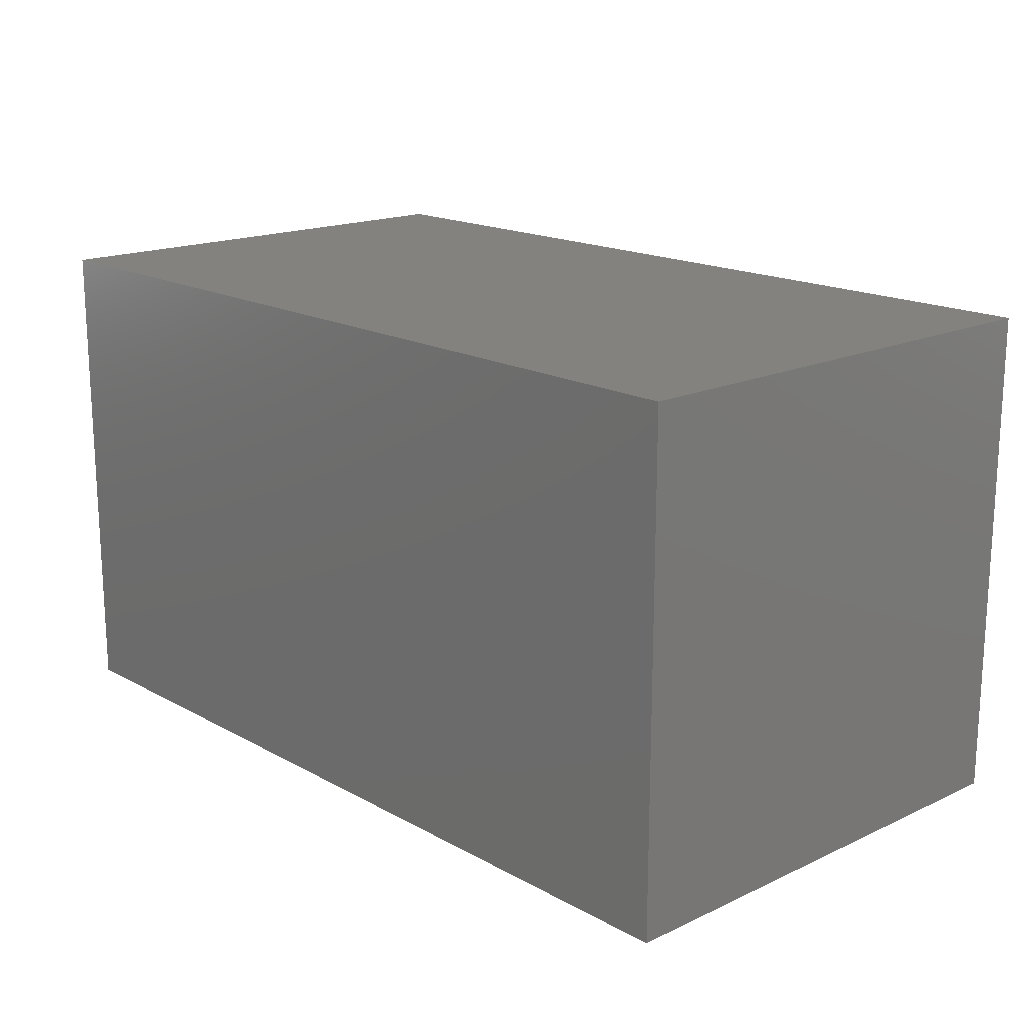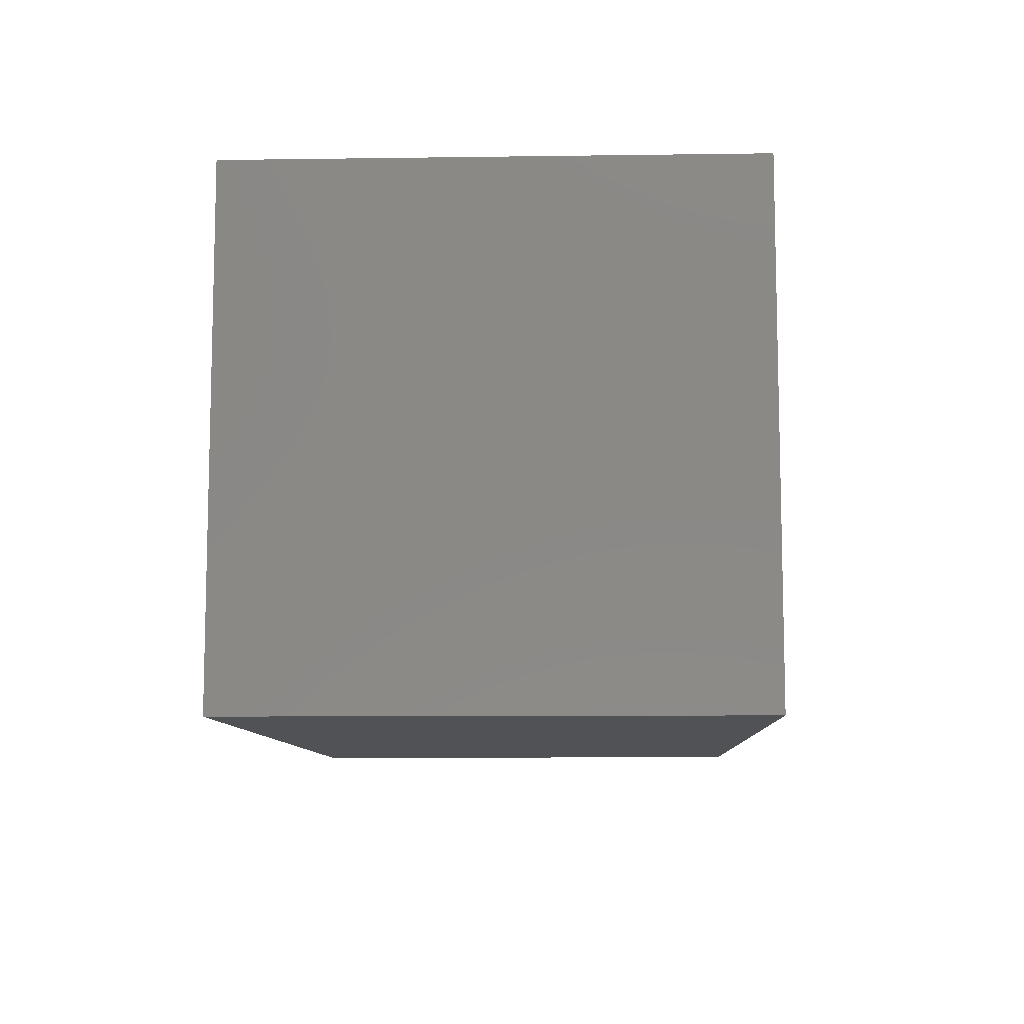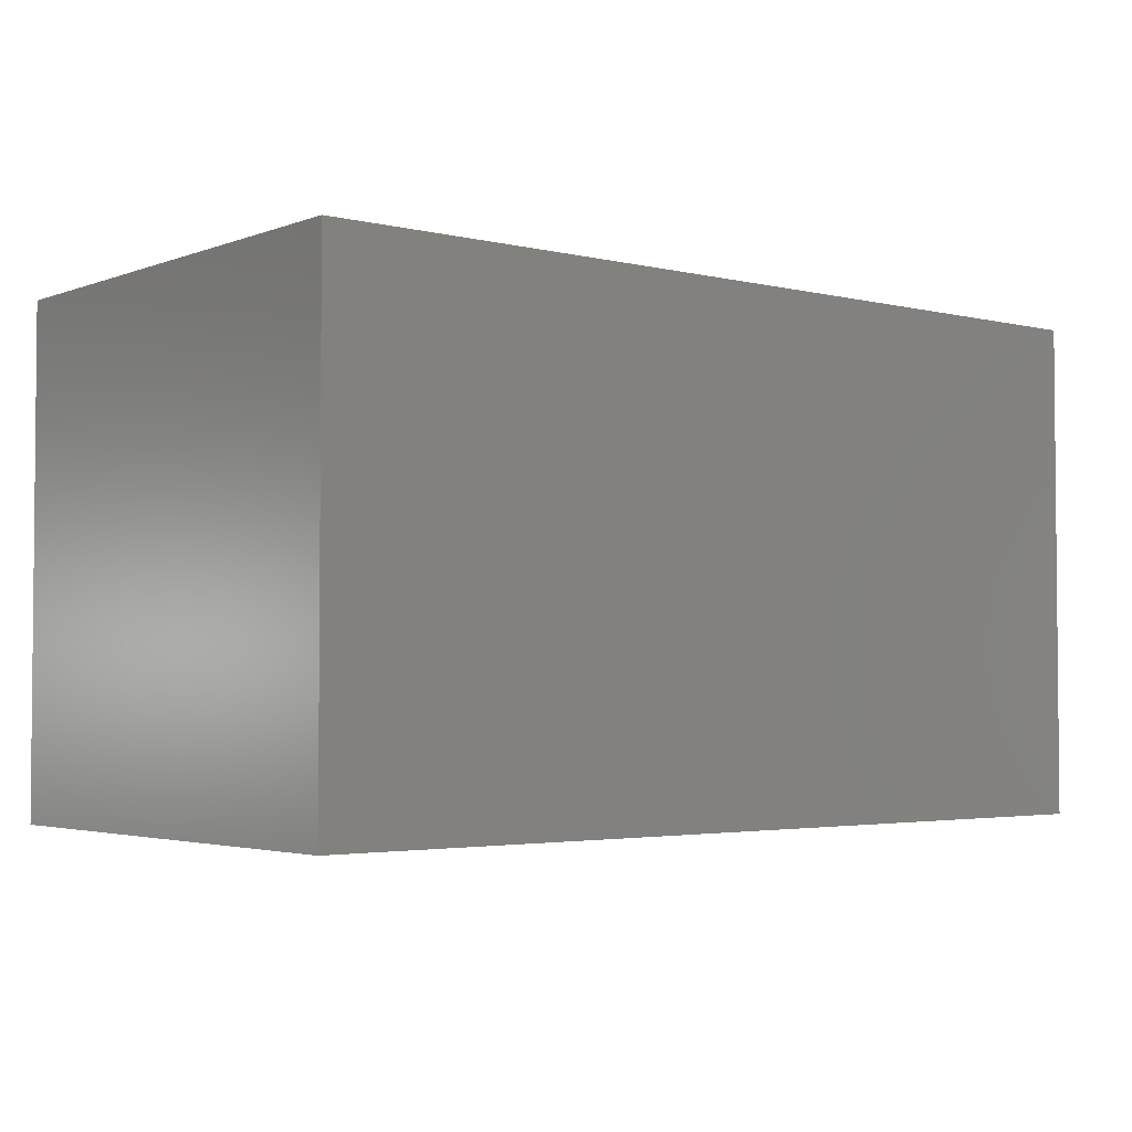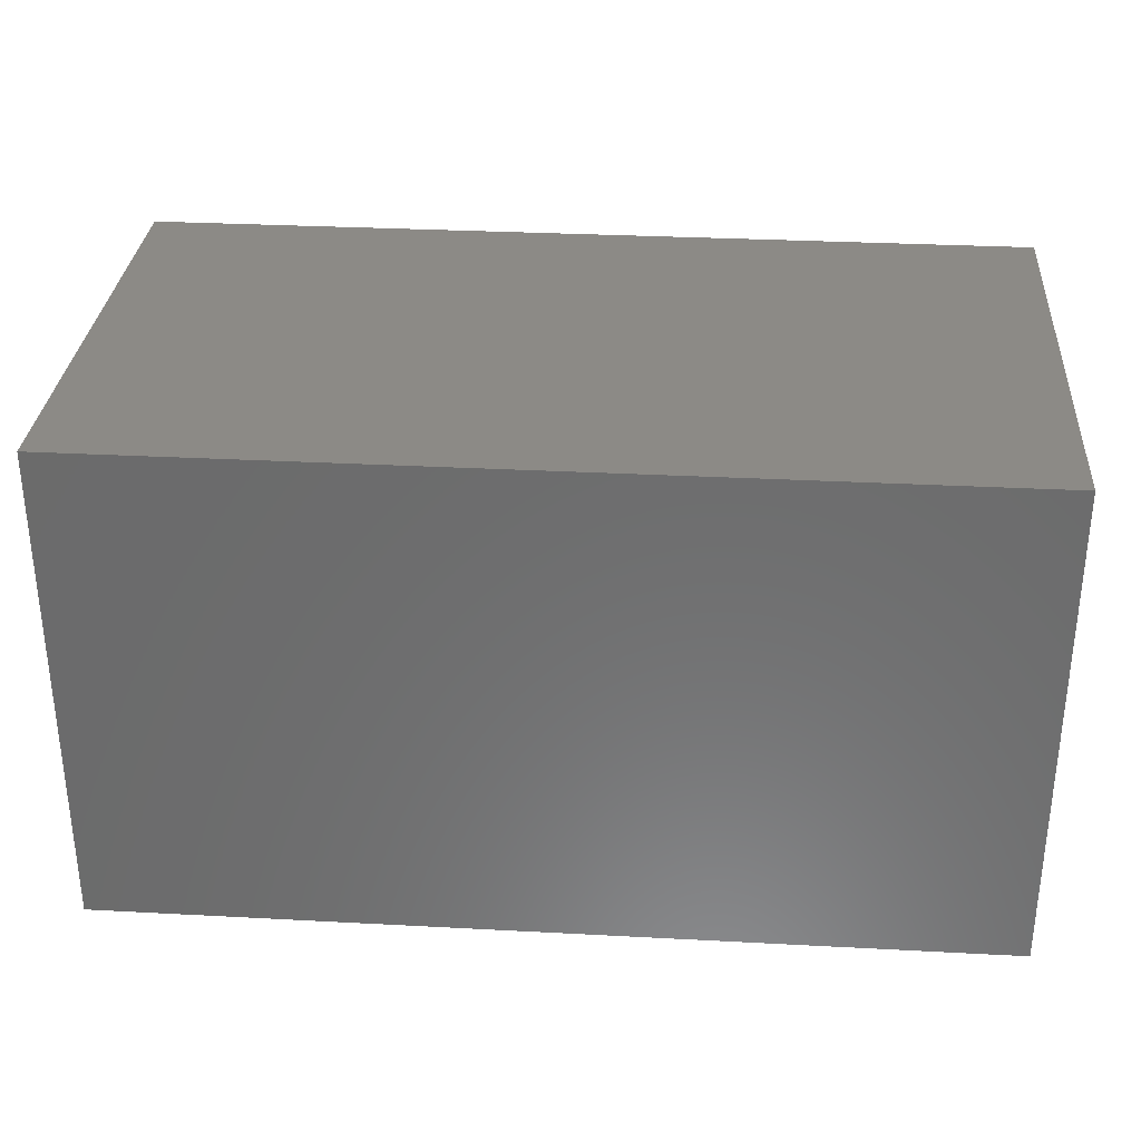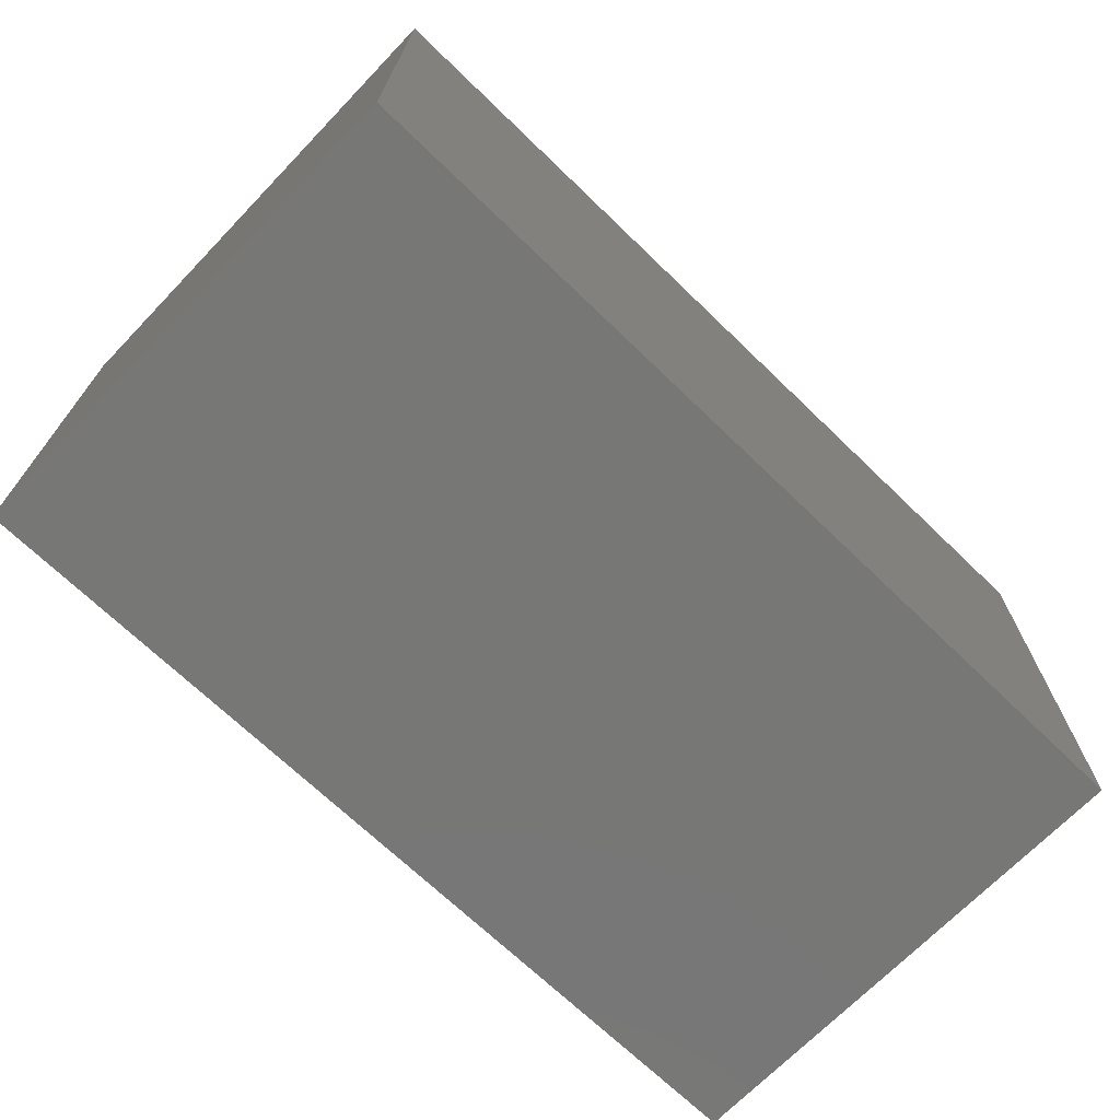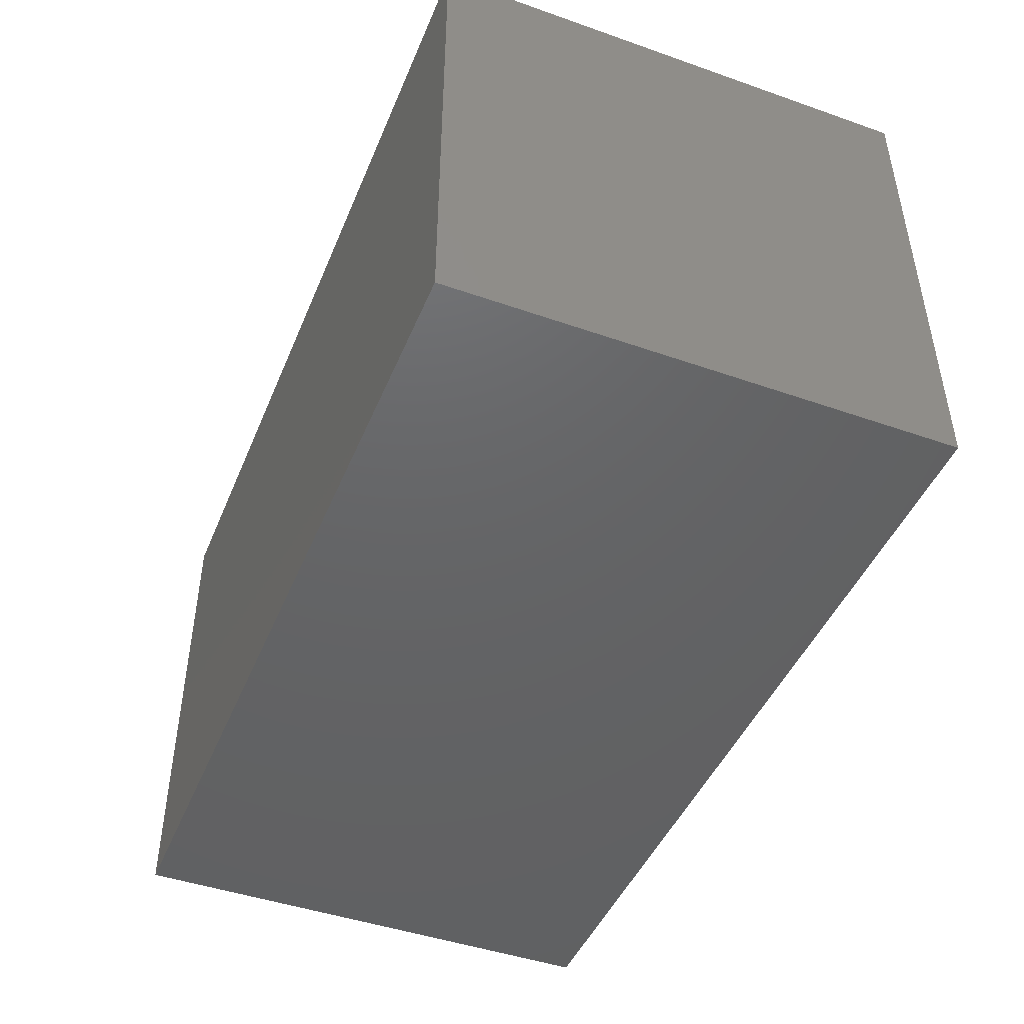
<metadata>
{"format":"stl","ext":"stl","renderer":"f3d","projection":"perspective","resolution":1024,"background":"white","views":[{"elev":17.2,"azim":-132.6,"up":"+Y"},{"elev":-9.2,"azim":92.1,"up":"+Y"},{"elev":-3.1,"azim":-39.1,"up":"+Z"},{"elev":31.5,"azim":4.3,"up":"+Y"},{"elev":-69.7,"azim":-44.0,"up":"+Y"},{"elev":-45.7,"azim":68.1,"up":"+Z"}]}
</metadata>
<code>
# stl→obj: 8 verts, 12 faces
v 0 100 100
v 180 0 100
v 180 100 100
v 0 0 100
v 0 0 0
v 180 100 0
v 180 0 0
v 0 100 0
f 1 2 3
f 2 1 4
f 5 6 7
f 6 5 8
f 5 1 8
f 1 5 4
f 6 1 3
f 1 6 8
f 5 2 4
f 2 5 7
f 2 6 3
f 6 2 7

</code>
